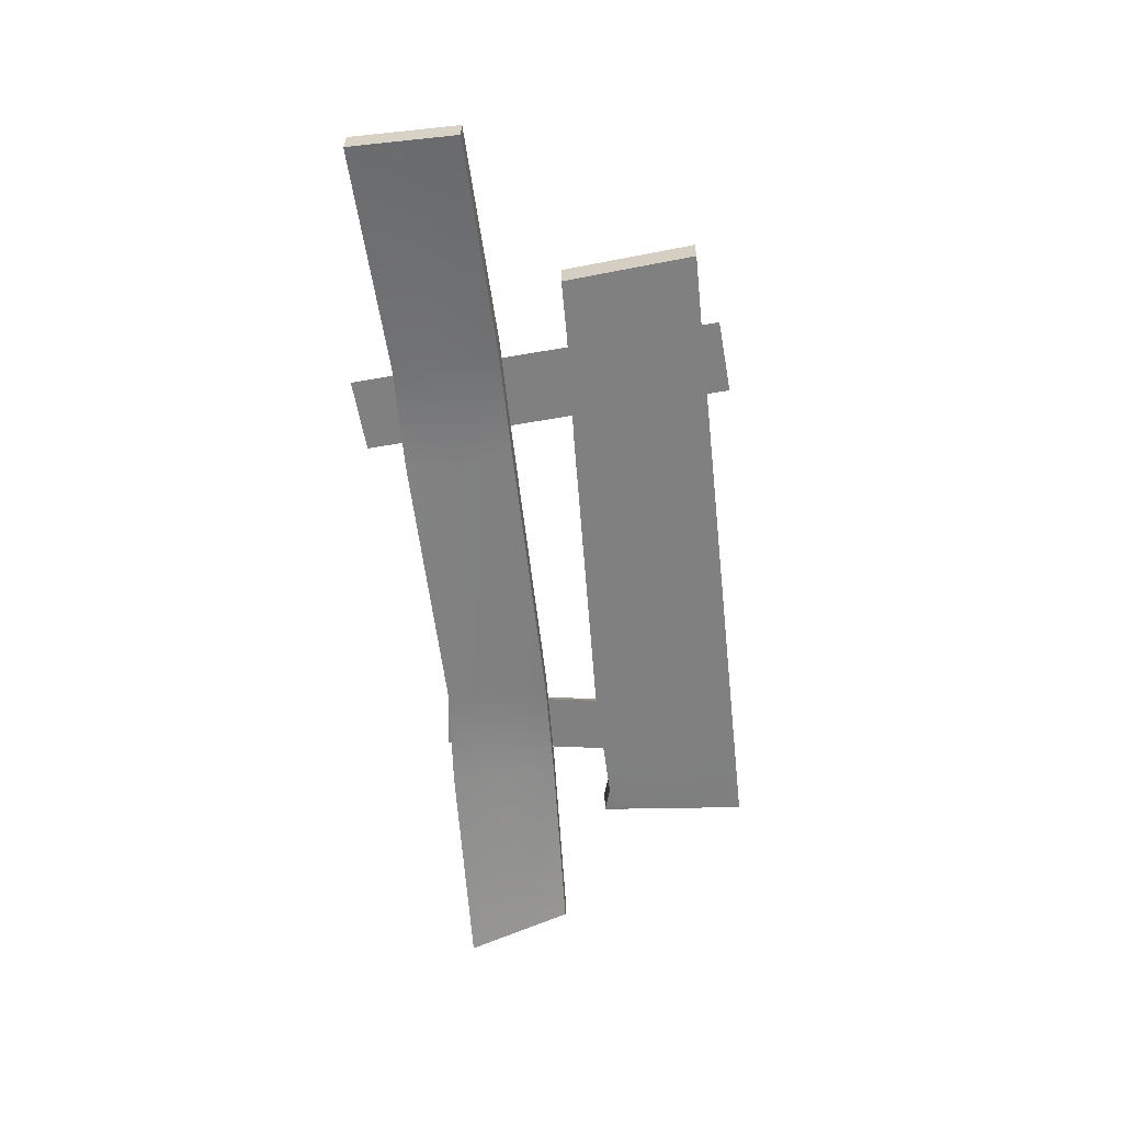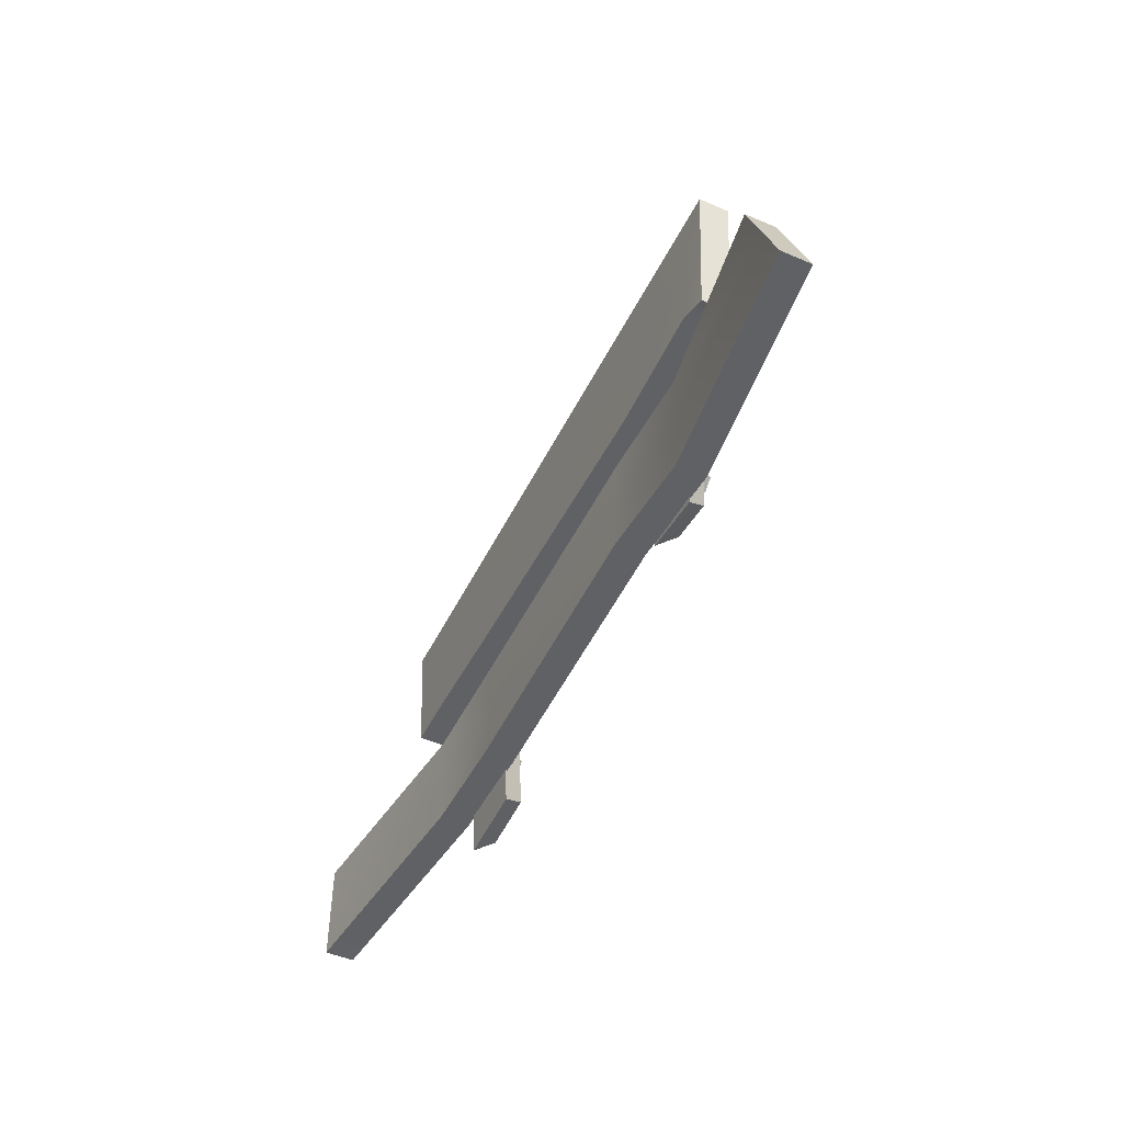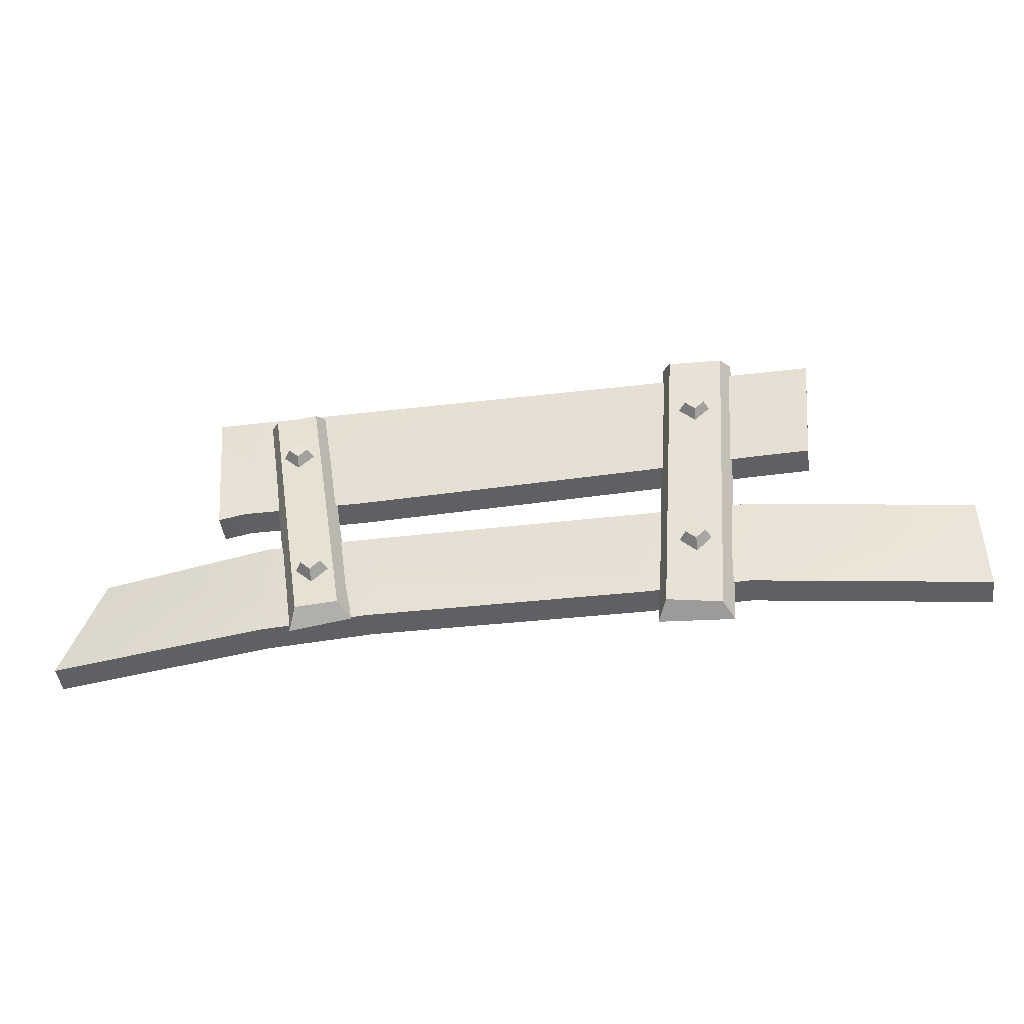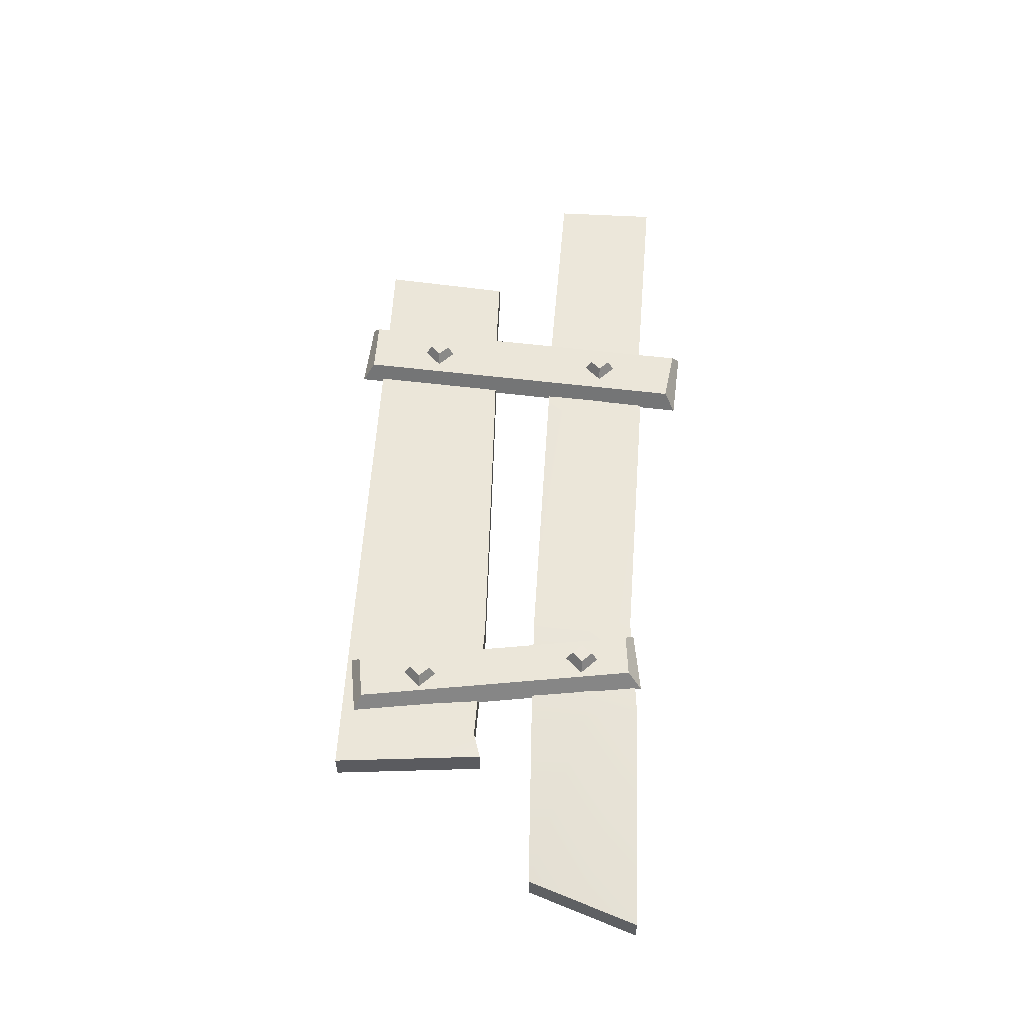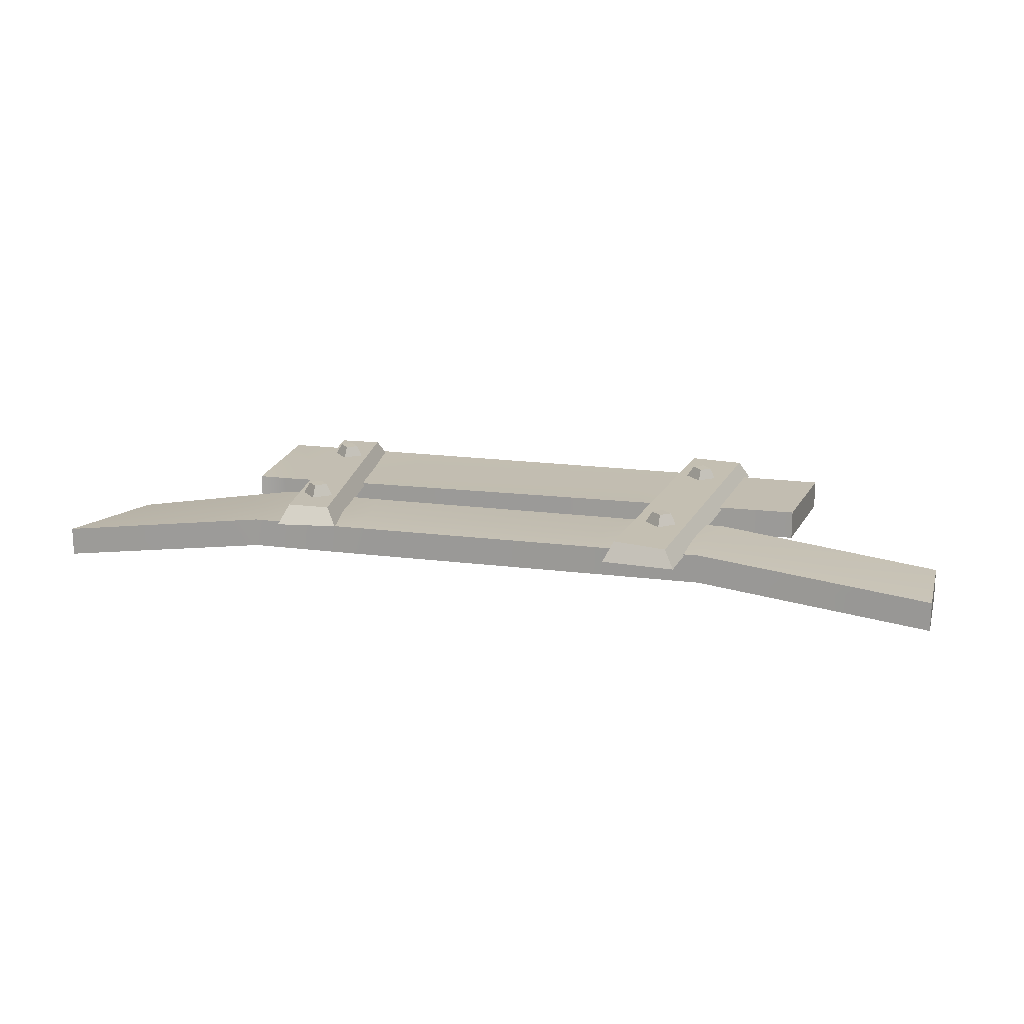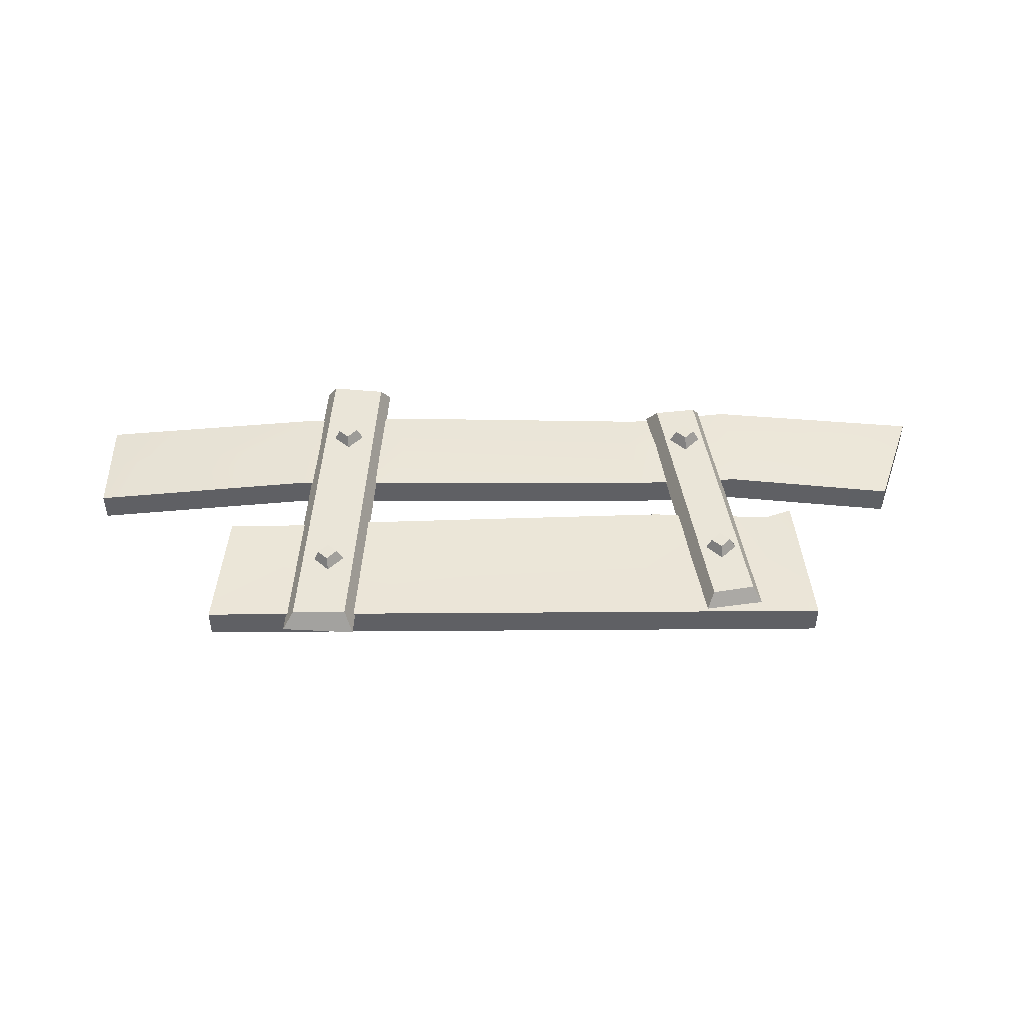
<metadata>
{"format":"obj","ext":"obj","renderer":"f3d","projection":"perspective","resolution":1024,"background":"white","views":[{"elev":-60.1,"azim":-83.8,"up":"+Y"},{"elev":-49.1,"azim":64.4,"up":"+Z"},{"elev":-44.8,"azim":-172.3,"up":"+Z"},{"elev":56.9,"azim":93.4,"up":"+Y"},{"elev":17.0,"azim":-164.6,"up":"+Y"},{"elev":46.0,"azim":-0.5,"up":"+Y"}]}
</metadata>
<code>
v -32.59 3.033 -27.89
v -36.36 2.89 26.99
v -24.11 3.274 -26.64
v -27.81 3.134 27.1
v -22.65 0.2722 -28.37
v -26.59 0.1235 29.01
v -34.14 0.2742 -29.16
v -38.09 0.1254 28.22
v 26.85 3.054 -20.62
v 33.48 2.941 23.18
v 33.49 3.231 -21.26
v 40.07 3.118 22.18
v 34.79 0.2595 -23.49
v 41.92 0.1373 23.65
v 25.1 0.2558 -22.03
v 32.24 0.1334 25.11
v -50.66 0.6132 25.4
v 50.83 0.6132 25.4
v -48.84 0.6655 5.222
v 48.8 0.6733 2.238
v -48.84 -3.925 5.21
v 48.8 -3.917 2.226
v -50.66 -3.977 25.39
v 50.83 -3.977 25.39
v -22.31 -3.935 4.332
v -22.31 -3.973 25.38
v -22.31 0.6179 25.39
v -22.31 0.6559 4.344
v -39.77 0.6254 5.085
v -39.77 -3.965 5.073
v -40.83 -3.954 25.33
v -40.83 0.6361 25.34
v 44.57 0.288 3.463
v 44.57 -4.302 3.451
v 43.83 -3.977 25.39
v 43.83 0.6132 25.4
v 25.22 0.6713 2.958
v 25.22 -3.919 2.946
v 26.32 -3.977 25.39
v 26.32 0.6132 25.4
v 22.4 0.4594 14.16
v -19.39 0.6418 14.38
v -39.16 0.6253 14.77
v -49.71 0.6405 14.86
v -49.71 -3.95 14.85
v -39.16 -3.965 14.76
v -19.39 -3.949 14.37
v 22.4 -4.131 14.15
v 42.91 -3.946 13.4
v 49.77 -3.946 13.29
v 49.77 0.6446 13.3
v 42.91 0.6441 13.41
v 29.71 5.005 -13.47
v 31.27 5.06 -11.95
v 31.23 5.029 -15.03
v 32.79 5.084 -13.51
v 31.28 2.976 -16.11
v 33.95 3.07 -13.5
v 28.67 2.934 -13.44
v 31.33 3.028 -10.83
v 33.81 4.742 12.96
v 35.35 4.841 14.49
v 35.34 4.826 11.42
v 36.88 4.925 12.95
v 35.46 2.781 10.32
v 38.11 2.95 12.95
v 32.83 2.637 12.98
v 35.48 2.806 15.61
v -73.76 -3.776 -6.249
v 67.68 -3.775 -6.72
v -73.76 -3.733 -22.83
v 73.76 -3.73 -23.87
v -73.76 -8.323 -22.85
v 73.76 -8.32 -23.88
v -73.76 -8.366 -6.26
v 67.68 -8.365 -6.732
v -20.99 0.5536 -22.23
v -20.99 -4.037 -22.24
v -21.9 -4.081 -5.473
v -21.9 0.5097 -5.461
v -37.06 0.4724 -21.82
v -37.06 -4.118 -21.83
v -38.47 -4.048 -5.469
v -38.47 0.5418 -5.457
v 22.67 0.1046 -21.46
v 22.67 -4.486 -21.47
v 23.5 -4.249 -5.219
v 23.5 0.3418 -5.207
v 39.06 0.5871 -22.9
v 39.06 -4.003 -22.91
v 39.72 -3.953 -5.688
v 39.72 0.637 -5.676
v 21.25 0.5657 -14.64
v -19.39 0.5648 -14.33
v -36.86 0.7843 -14.77
v -73.76 -3.753 -14.94
v -73.76 -8.344 -14.95
v -36.86 -3.806 -14.78
v -19.39 -4.026 -14.34
v 21.25 -4.025 -14.66
v 40.55 -3.971 -14.35
v 70.87 -8.342 -15.72
v 70.87 -3.751 -15.71
v 40.55 0.6191 -14.33
v -32.83 4.689 15.11
v -31.29 4.787 16.64
v -31.3 4.773 13.57
v -29.76 4.871 15.1
v -31.18 2.728 12.47
v -28.53 2.897 15.1
v -33.81 2.583 15.13
v -31.16 2.752 17.76
v -30.99 4.849 -14.4
v -29.42 4.879 -12.89
v -29.49 4.927 -15.97
v -27.92 4.957 -14.46
v -29.44 2.903 -17.11
v -26.75 2.953 -14.52
v -32.02 2.769 -14.41
v -29.33 2.819 -11.83
f 1 2 4 3
f 3 4 6 5
f 5 6 8 7
f 7 8 2 1
f 2 8 6 4
f 7 1 3 5
f 9 10 12 11
f 11 12 14 13
f 13 14 16 15
f 15 16 10 9
f 10 16 14 12
f 15 9 11 13
f 17 32 43 44
f 19 29 30 21
f 45 46 31 23
f 23 31 32 17
f 18 24 50 51
f 23 17 44 45
f 47 48 39 26
f 27 26 39 40
f 42 27 40 41
f 25 28 37 38
f 29 28 25 30
f 31 46 47 26
f 32 31 26 27
f 43 32 27 42
f 34 33 20 22
f 35 49 50 24
f 36 35 24 18
f 52 36 18 51
f 38 37 33 34
f 39 48 49 35
f 40 39 35 36
f 52 41 40 36
f 28 42 41 37
f 29 43 42 28
f 44 43 29 19
f 45 44 19 21
f 21 30 46 45
f 47 46 30 25
f 25 38 48 47
f 49 48 38 34
f 50 49 34 22
f 51 50 22 20
f 33 52 51 20
f 37 41 52 33
f 53 54 56 55
f 55 56 58 57
f 59 60 54 53
f 54 60 58 56
f 59 53 55 57
f 61 62 64 63
f 63 64 66 65
f 67 68 62 61
f 62 68 66 64
f 67 61 63 65
f 69 84 95 96
f 71 81 82 73
f 97 98 83 75
f 75 83 84 69
f 70 76 102 103
f 75 69 96 97
f 77 85 86 78
f 79 99 100 87
f 80 79 87 88
f 94 80 88 93
f 81 77 78 82
f 83 98 99 79
f 84 83 79 80
f 95 84 80 94
f 85 89 90 86
f 87 100 101 91
f 88 87 91 92
f 104 93 88 92
f 89 72 74 90
f 91 101 102 76
f 92 91 76 70
f 104 92 70 103
f 77 94 93 85
f 81 95 94 77
f 96 95 81 71
f 97 96 71 73
f 73 82 98 97
f 99 98 82 78
f 100 99 78 86
f 101 100 86 90
f 102 101 90 74
f 103 102 74 72
f 89 104 103 72
f 85 93 104 89
f 105 106 108 107
f 107 108 110 109
f 111 112 106 105
f 106 112 110 108
f 111 105 107 109
f 113 114 116 115
f 115 116 118 117
f 119 120 114 113
f 114 120 118 116
f 119 113 115 117

</code>
